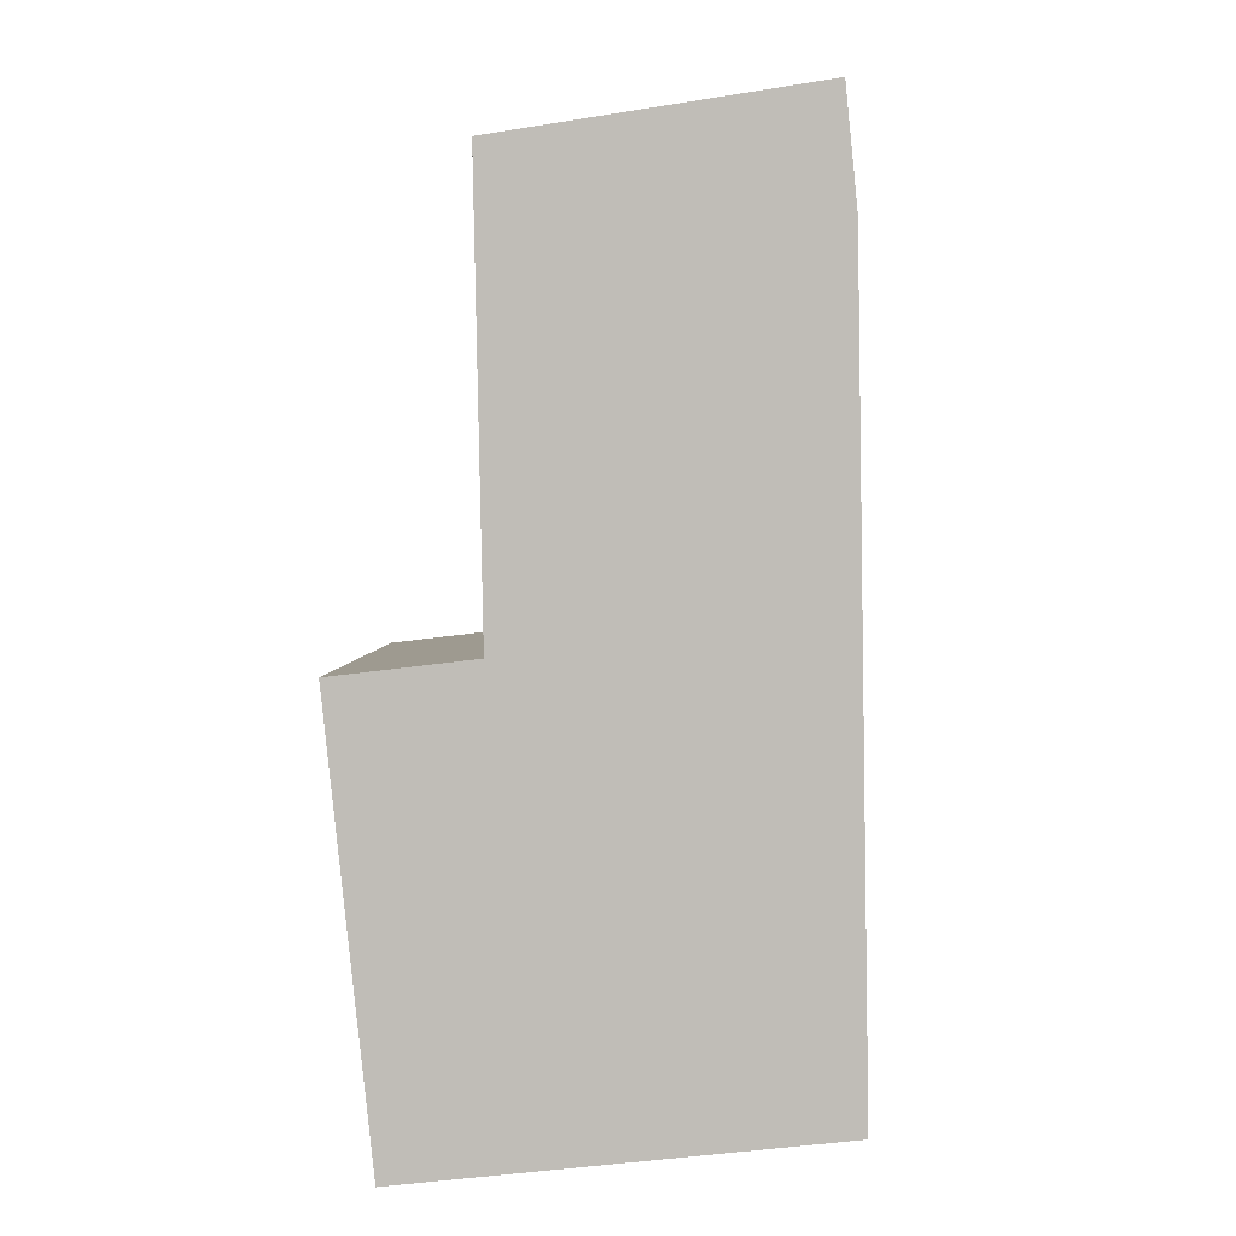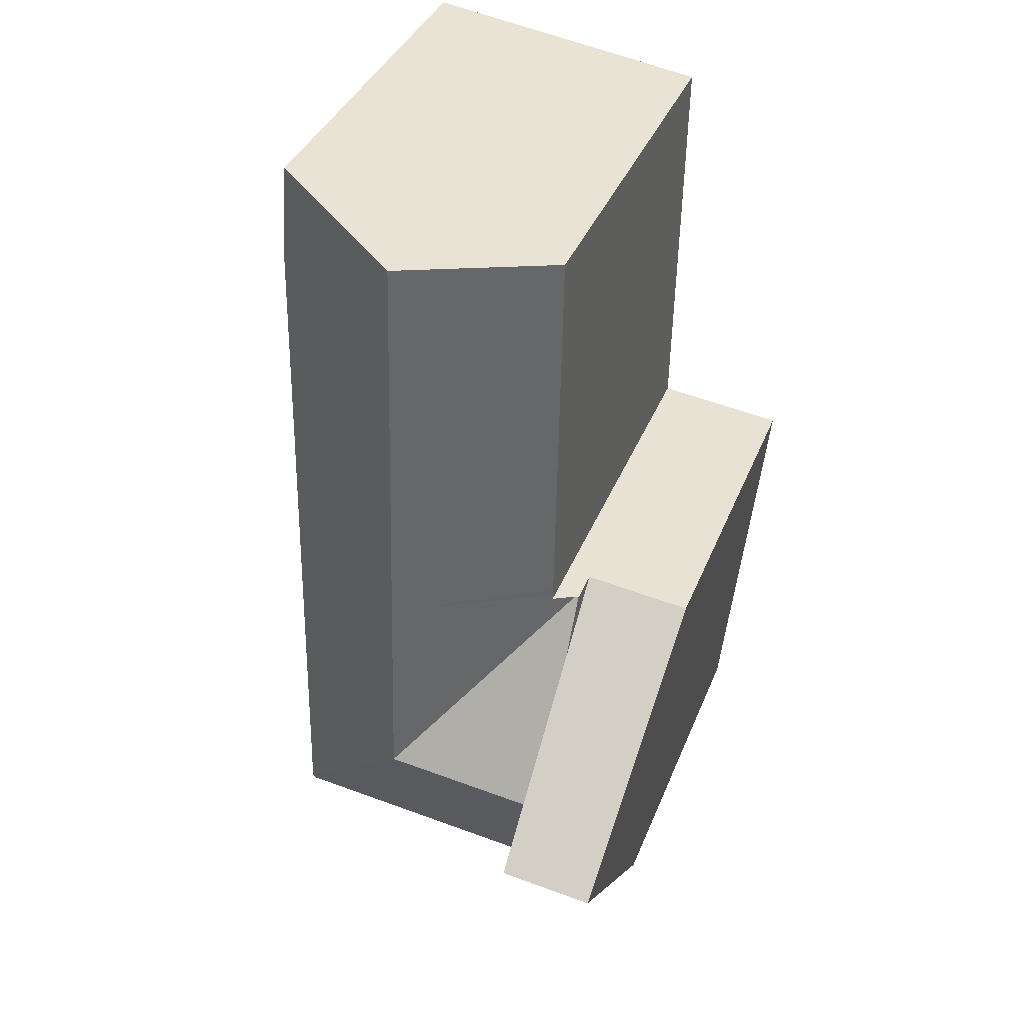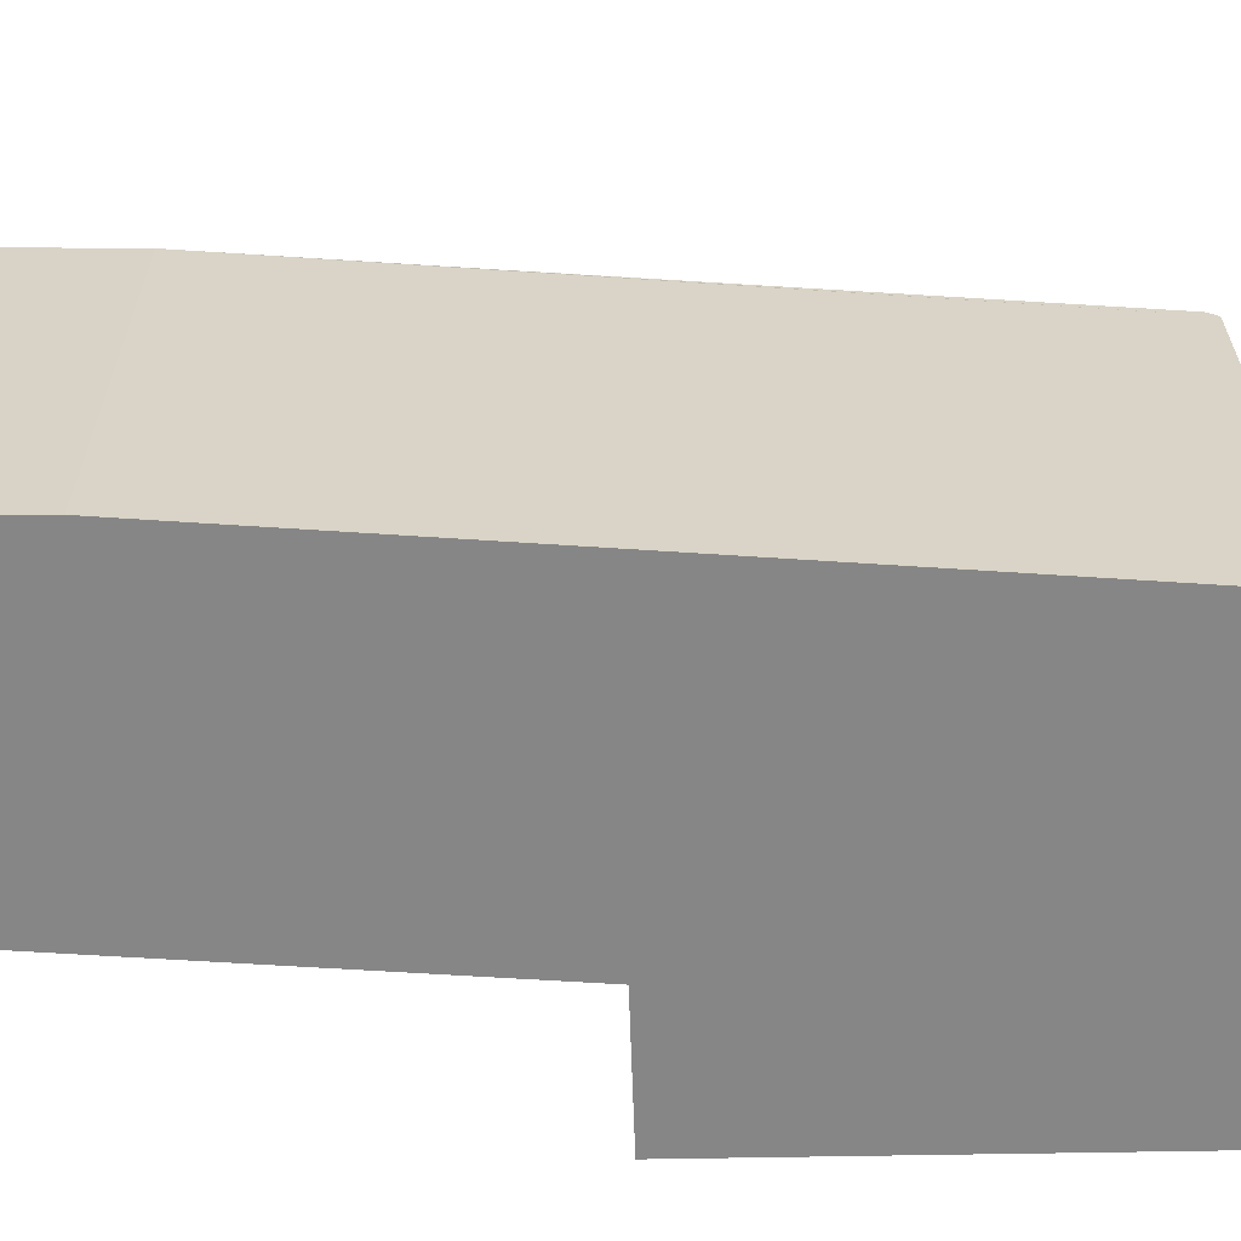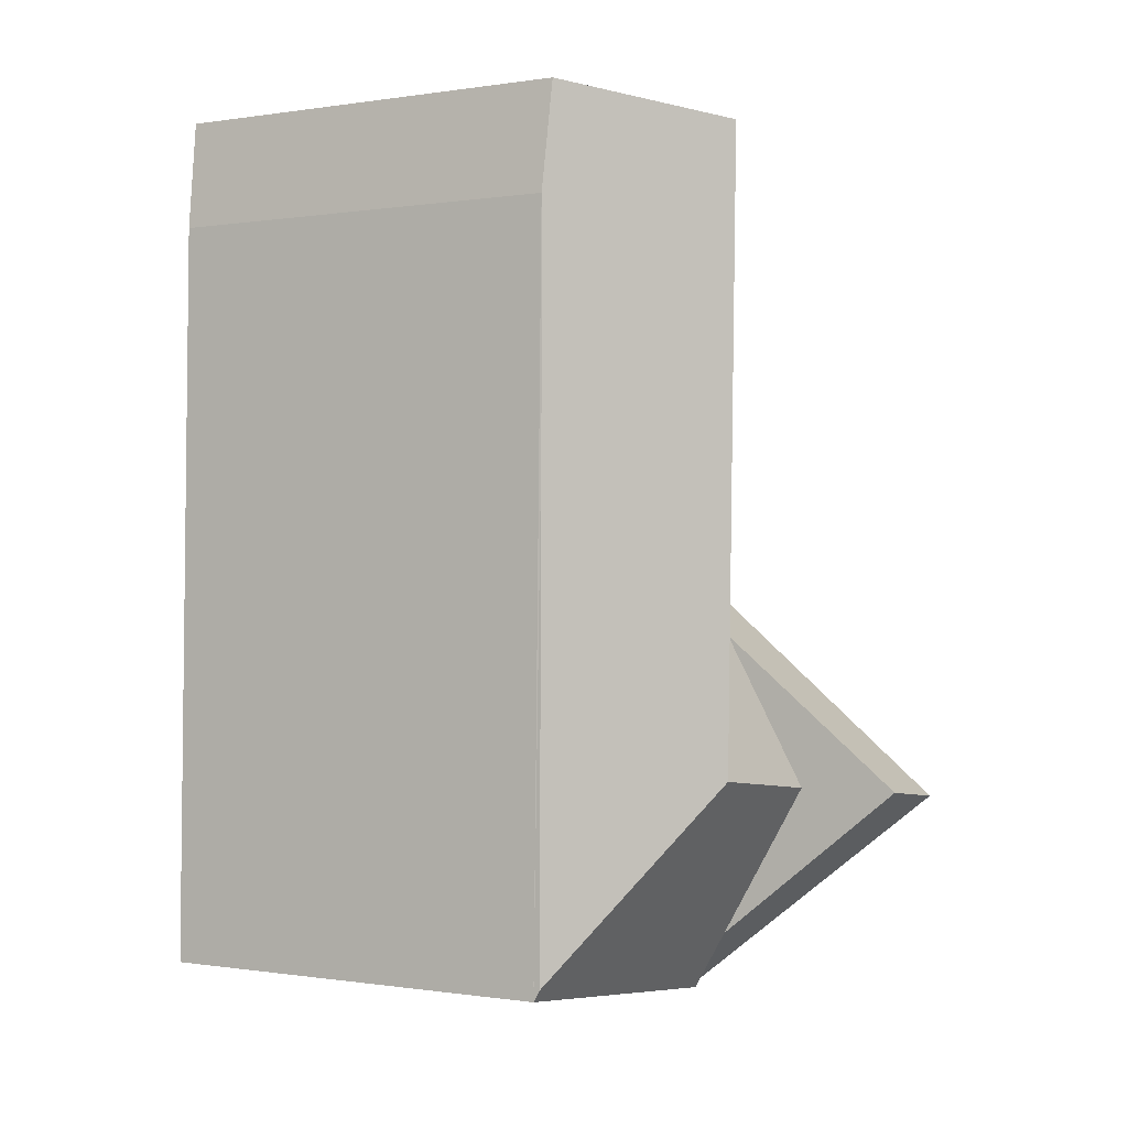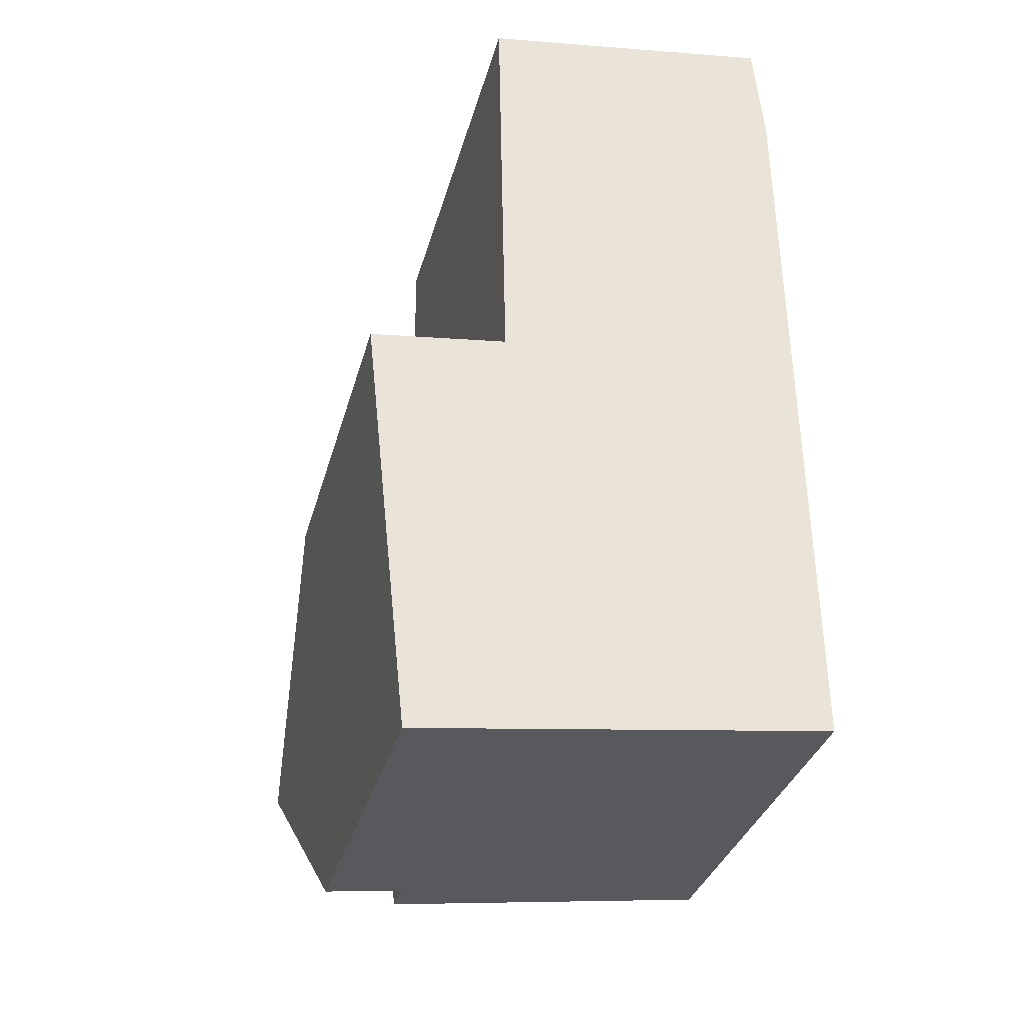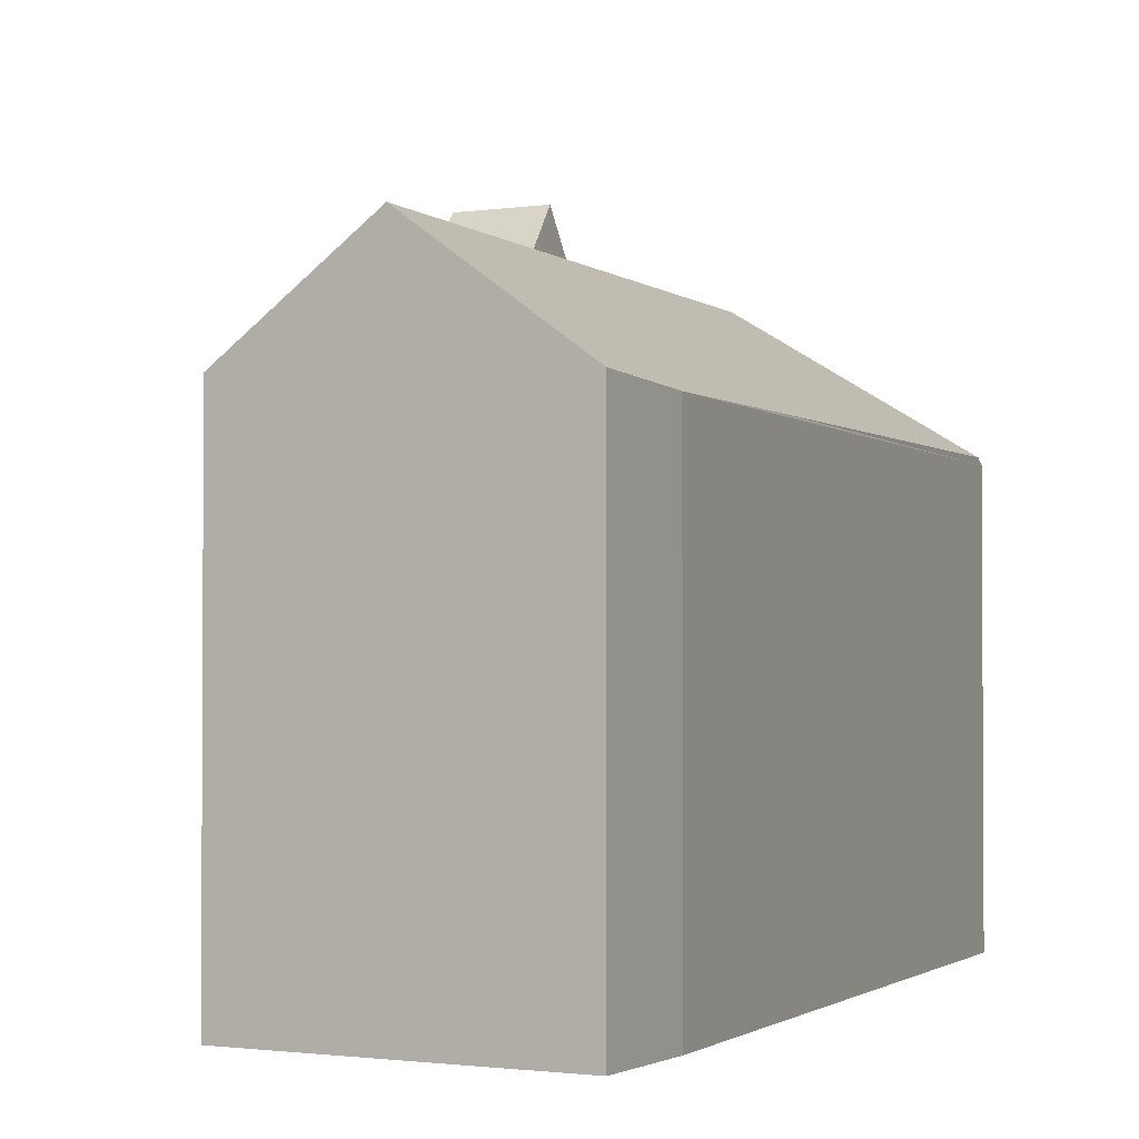
<metadata>
{"format":"obj","ext":"obj","renderer":"f3d","projection":"perspective","resolution":1024,"background":"white","views":[{"elev":3.7,"azim":3.6,"up":"+Z"},{"elev":37.4,"azim":-159.9,"up":"+Z"},{"elev":-62.0,"azim":85.1,"up":"+Y"},{"elev":-0.2,"azim":120.5,"up":"+Z"},{"elev":-32.8,"azim":-14.4,"up":"+Z"},{"elev":-1.9,"azim":21.4,"up":"+Y"}]}
</metadata>
<code>
v  0 8.862 5.426e-16
v  2.718 14.85 -4.632
v  0.51 14.85 -4.89
v  2.617 10.49 -1.046
v  2.579 8.85 0.31
v  1.022 8.839 -9.798
v  2.819 10.49 -8.219
v  2.857 8.839 -9.584
v  2.579 -1.898e-17 0.31
v  2.617 6.405e-17 -1.046
v  2.857 5.869e-16 -9.584
v  2.718 2.836e-16 -4.632
v  2.819 5.033e-16 -8.219
v  1.022 6e-16 -9.798
v  0 0 0
v  0.51 2.994e-16 -4.89
v  2.857 9.736 -9.584
v  10.41 9.879 -8.446
v  10.42 9.736 -8.703
v  6.639 12.49 -4.175
v  2.718 12.49 -4.632
v  2.665 9.742 0.32
v  2.579 9.742 0.31
v  3.145 10.09 0.378
v  6.497 12.49 0.877
v  3.143 10.09 0.486
v  3.138 10.09 0.739
v  2.958 10.15 10.12
v  6.224 12.49 10.61
v  10.11 9.752 8.631
v  9.862 9.881 11.14
v  10.19 9.797 3.479
v  10.23 9.812 1.312
v  10.11 -5.285e-16 8.631
v  10.42 5.329e-16 -8.703
v  10.19 -2.13e-16 3.479
v  10.23 -8.034e-17 1.312
v  10.41 5.172e-16 -8.446
v  9.862 -6.824e-16 11.14
v  3.145 -2.315e-17 0.378
v  3.143 -2.976e-17 0.486
v  3.138 -4.525e-17 0.739
v  2.958 -6.198e-16 10.12
v  2.665 -1.959e-17 0.32
v  6.224 -6.494e-16 10.61
g defaultobject
f 1 2 3
f 2 1 4
f 4 1 5
f 6 7 8
f 7 6 3
f 7 3 2
f 4 7 2
f 7 4 5
f 7 5 9
f 7 9 8
f 8 9 10
f 8 10 11
f 11 10 12
f 11 12 13
f 11 6 8
f 6 11 14
f 6 1 3
f 1 6 14
f 1 14 15
f 15 14 16
f 15 5 1
f 5 15 9
f 11 16 14
f 16 11 13
f 16 13 12
f 16 12 15
f 15 12 10
f 15 10 9
f 17 18 19
f 18 17 20
f 20 17 7
f 20 7 21
f 22 4 23
f 4 22 20
f 4 20 21
f 22 24 20
f 25 20 24
f 26 25 24
f 27 25 26
f 28 25 27
f 29 25 28
f 30 29 31
f 29 30 25
f 25 30 32
f 25 32 33
f 25 33 18
f 25 18 20
f 33 19 18
f 19 33 32
f 19 32 30
f 19 30 34
f 19 34 35
f 35 34 36
f 35 36 37
f 35 37 38
f 39 30 31
f 30 39 34
f 35 17 19
f 17 35 11
f 7 4 21
f 4 7 17
f 4 17 11
f 4 11 23
f 23 11 10
f 23 10 9
f 10 11 13
f 10 13 12
f 40 26 24
f 26 40 27
f 27 40 28
f 28 40 41
f 28 41 42
f 28 42 43
f 9 22 23
f 22 40 24
f 40 22 9
f 40 9 44
f 28 31 29
f 31 28 43
f 31 43 39
f 39 43 45
f 35 13 11
f 13 35 12
f 12 35 10
f 10 35 9
f 9 35 44
f 44 35 40
f 40 35 41
f 41 35 42
f 42 35 43
f 43 35 45
f 45 35 38
f 45 38 37
f 45 37 39
f 39 37 36
f 39 36 34

</code>
